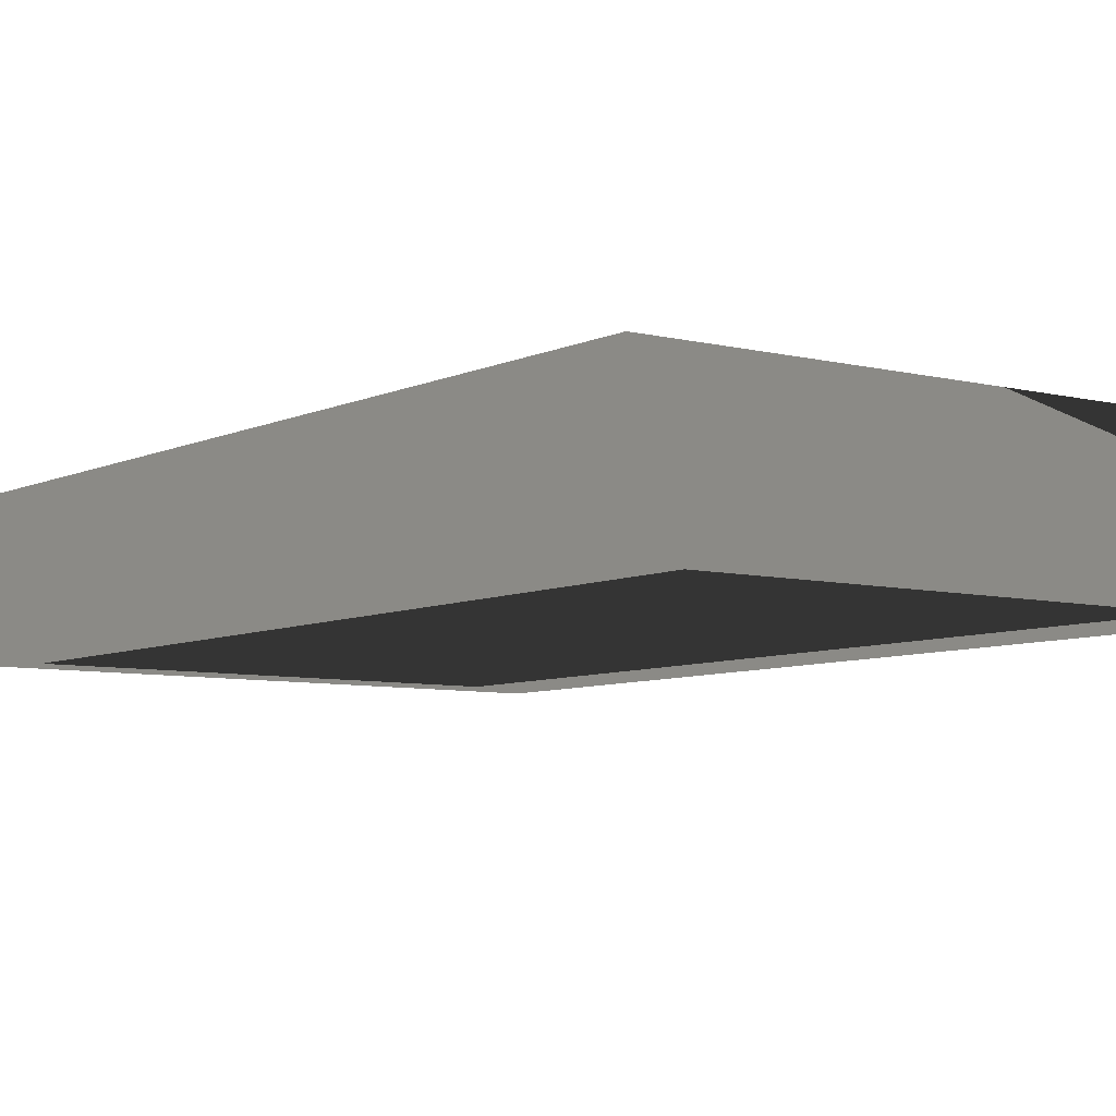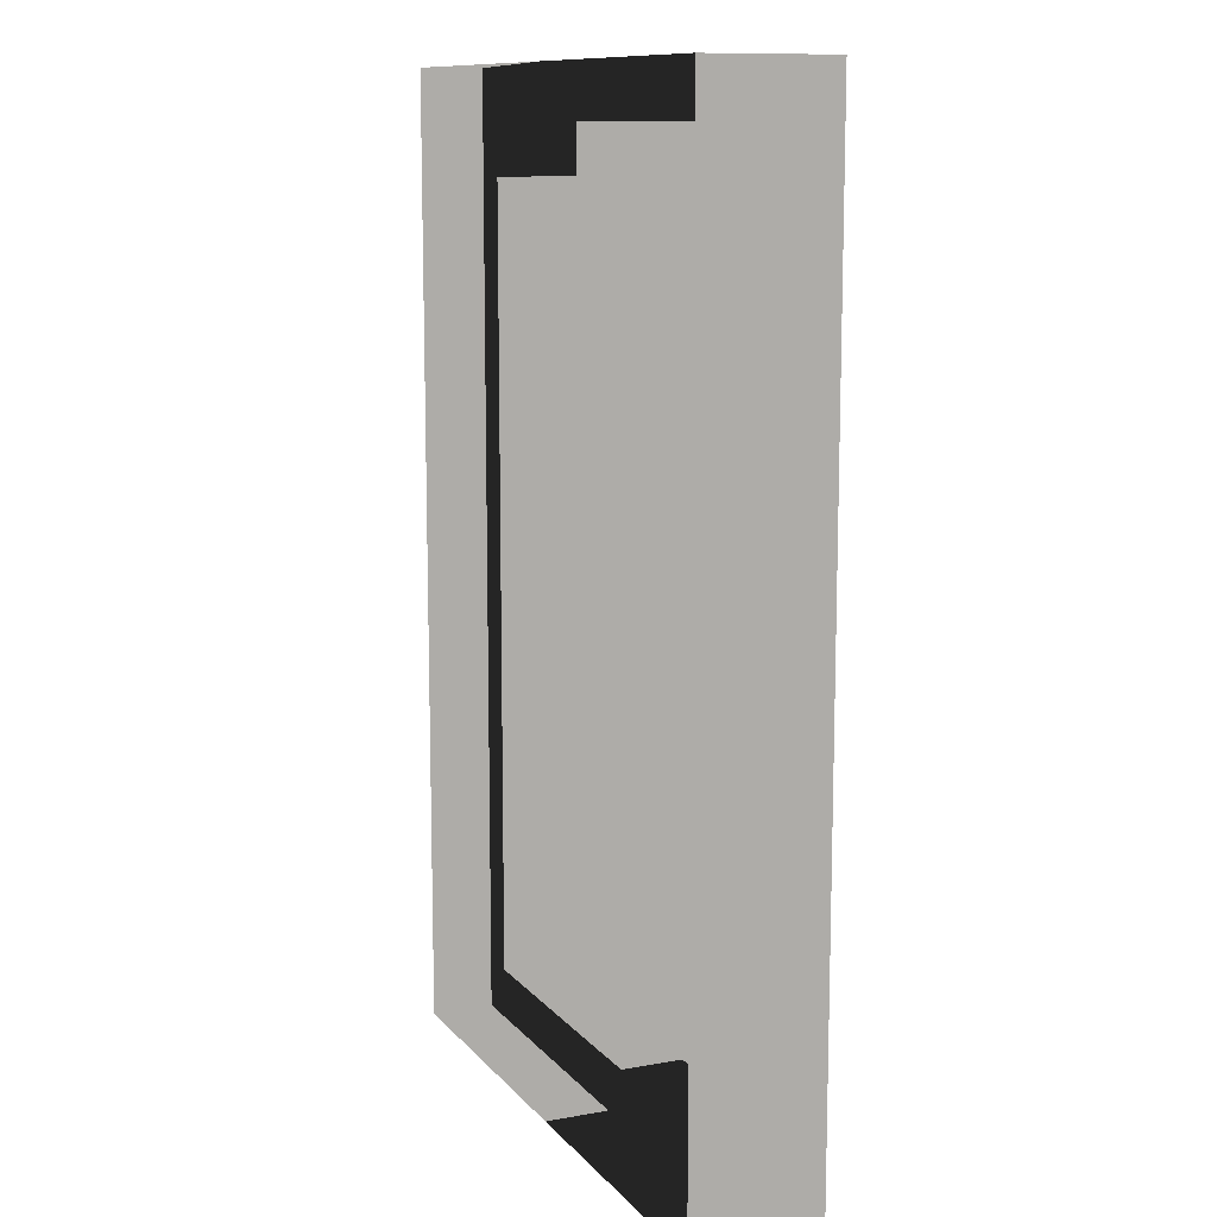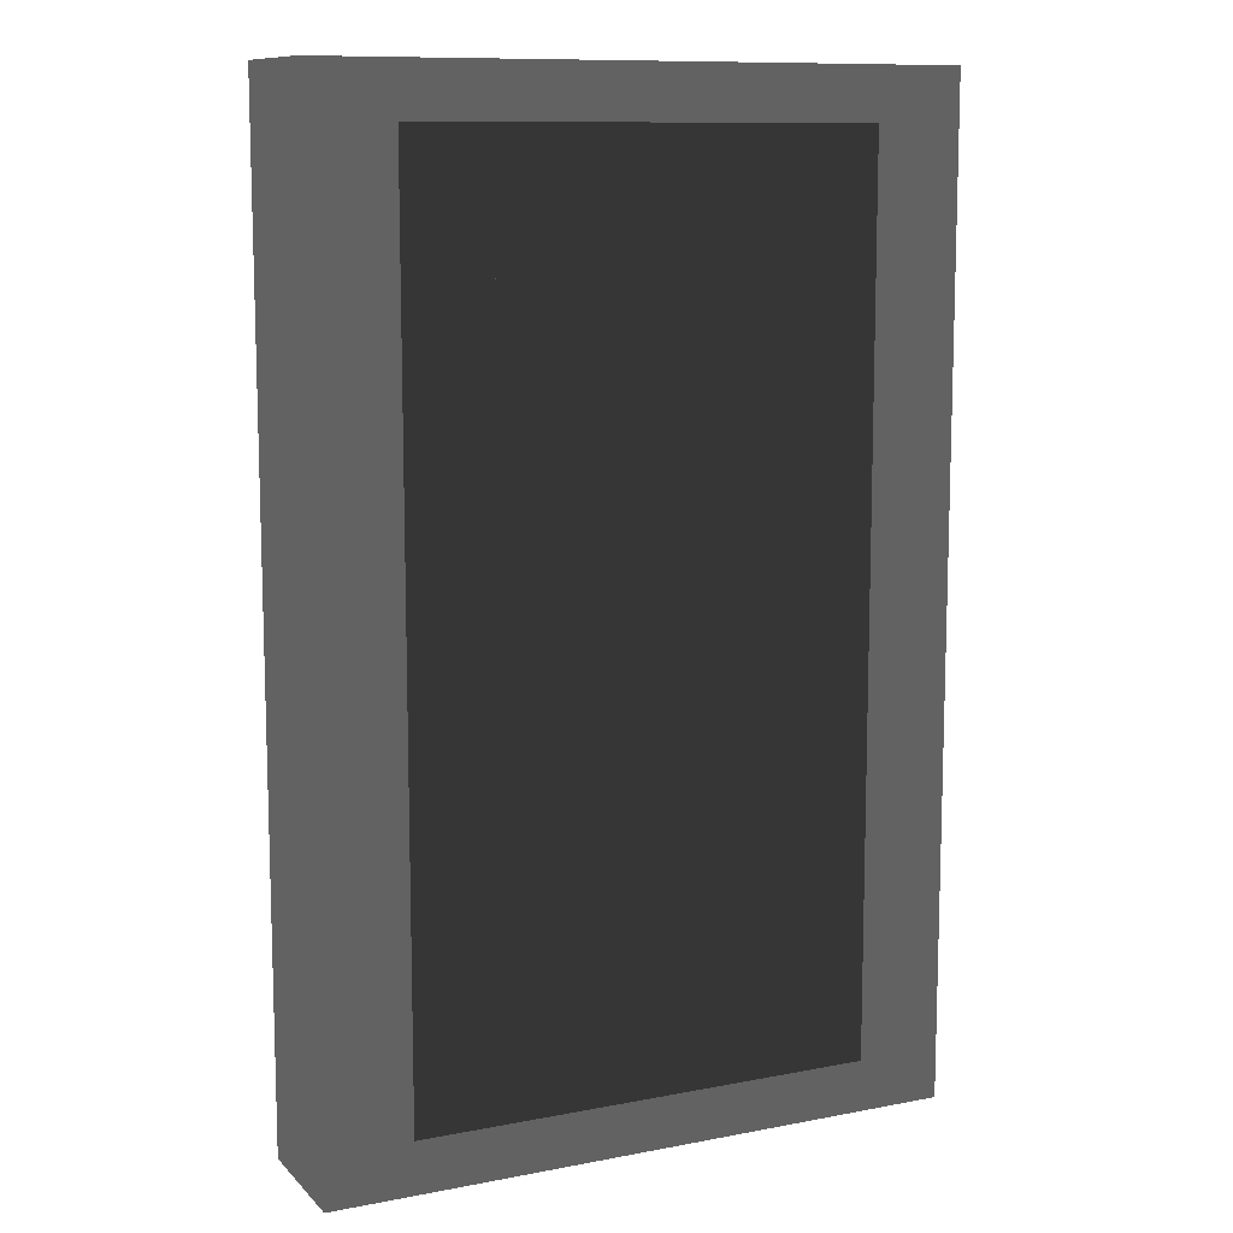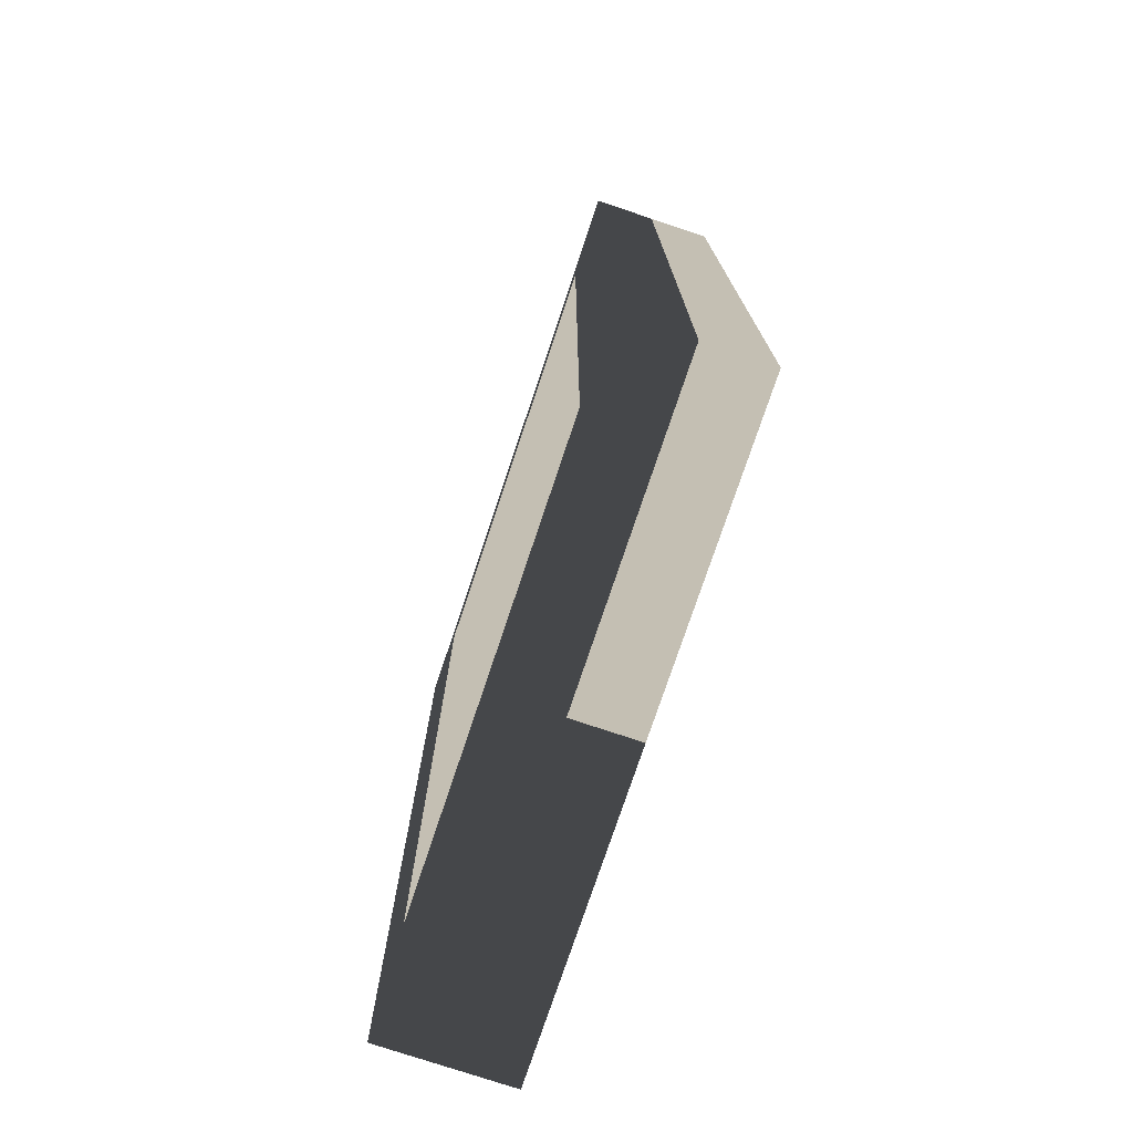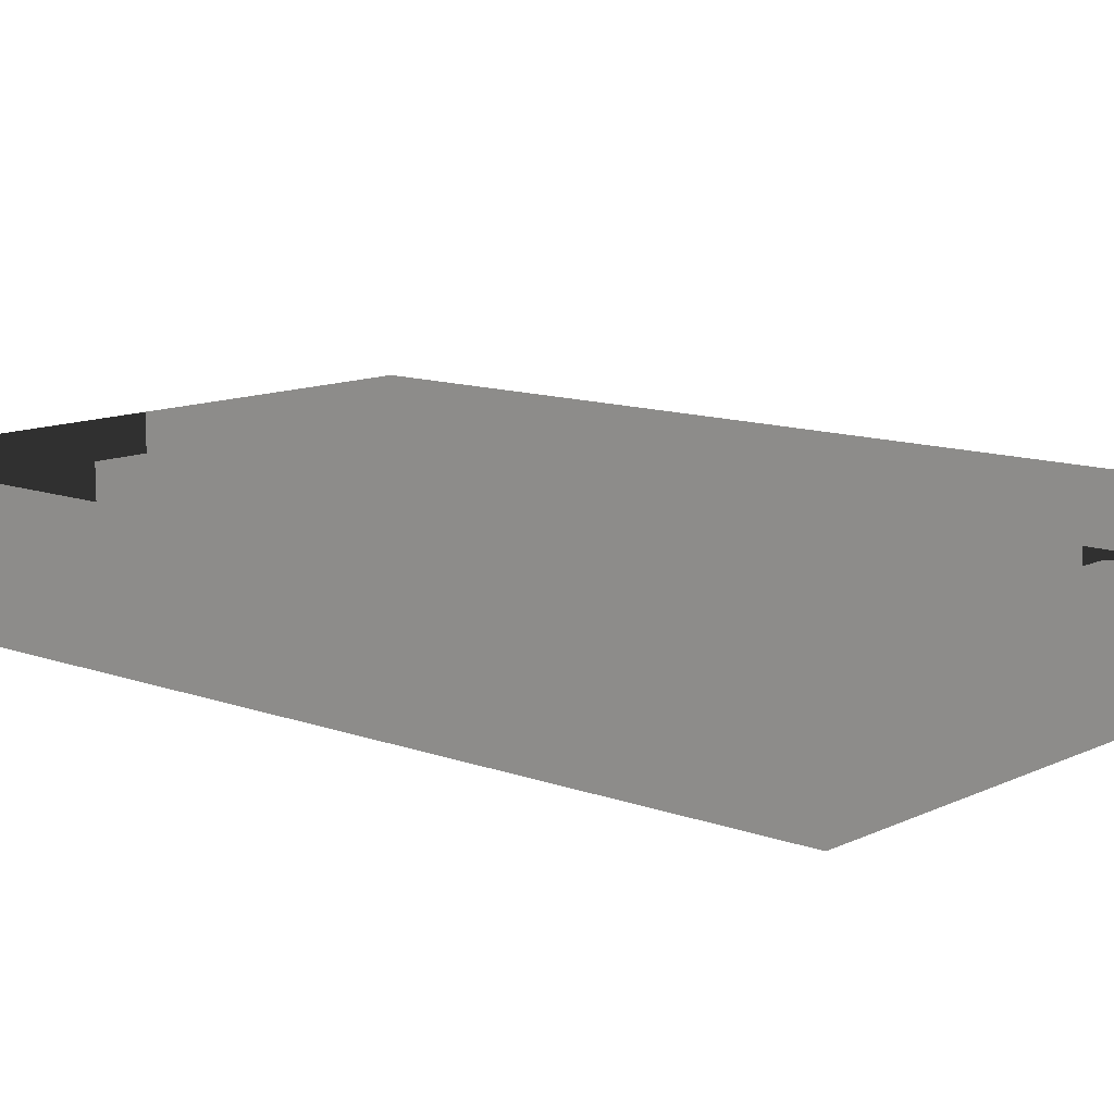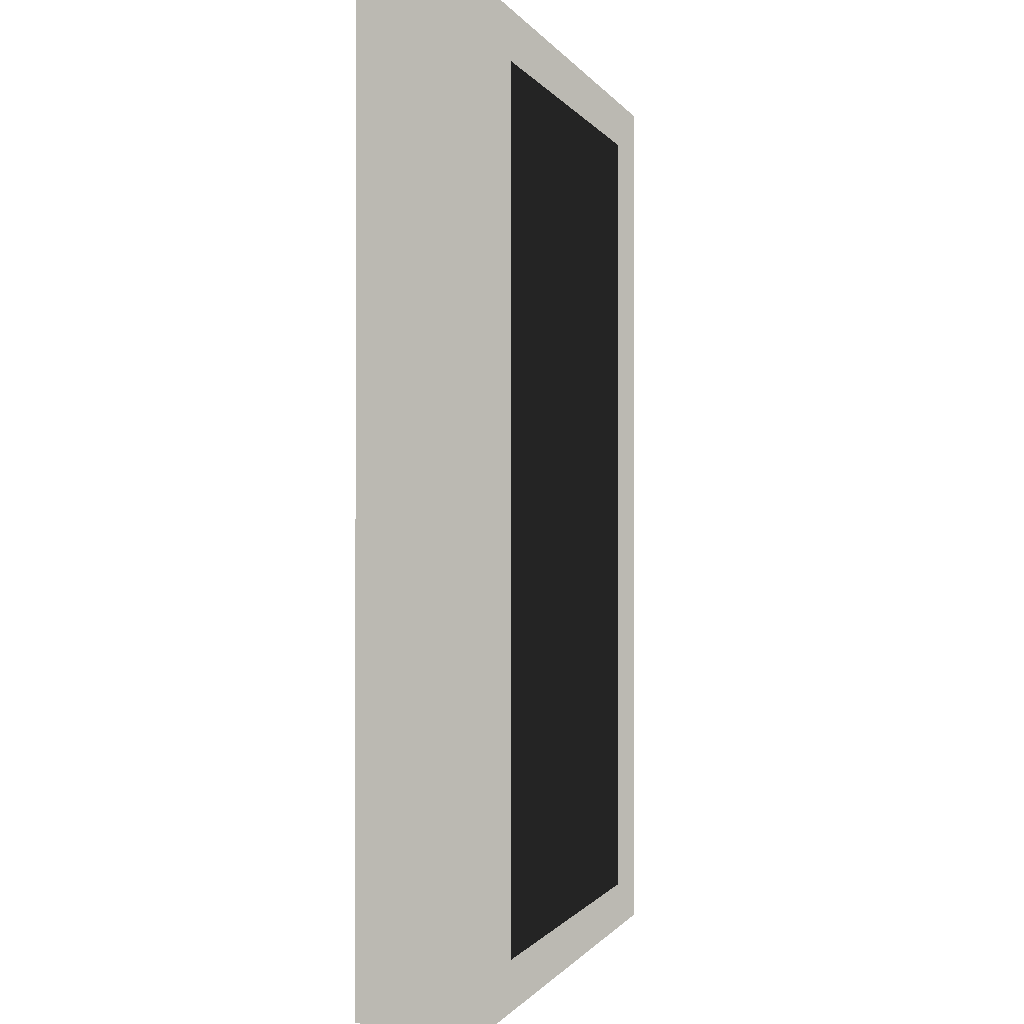
<metadata>
{"format":"obj","ext":"obj","renderer":"f3d","projection":"perspective","resolution":1024,"background":"white","views":[{"elev":-6.8,"azim":143.6,"up":"+Z"},{"elev":11.3,"azim":66.3,"up":"+Y"},{"elev":10.8,"azim":154.6,"up":"+Y"},{"elev":-76.1,"azim":-108.5,"up":"+Y"},{"elev":11.7,"azim":131.4,"up":"+Z"},{"elev":-0.6,"azim":106.2,"up":"+Y"}]}
</metadata>
<code>
g ForestCastleWindow
v 1829 -1224 -803.9
v 1829 -1325 -803.9
v 1807 -1211 -786.9
v 1807 -1339 -786.9
v 1866 -1224 -803.9
v 1866 -1325 -803.9
v 1888 -1211 -786.9
v 1888 -1339 -786.9
v 1807 -1211 -803.9
v 1807 -1339 -803.9
v 1888 -1339 -803.9
v 1888 -1211 -803.9
v 1829 -1224 -788.8
v 1829 -1325 -788.8
v 1866 -1325 -788.8
v 1866 -1224 -788.8
f 3 10 4
f 10 3 9
f 11 7 8
f 7 11 12
f 16 6 15
f 6 16 5
f 7 9 3
f 9 7 12
f 4 11 8
f 11 4 10
f 10 1 2
f 10 9 1
f 12 11 6
f 12 6 5
f 11 10 2
f 11 2 6
f 9 12 5
f 9 5 1
f 14 13 15
f 15 13 16
f 14 15 6
f 14 6 2
f 13 14 2
f 13 2 1
f 16 13 1
f 16 1 5

</code>
